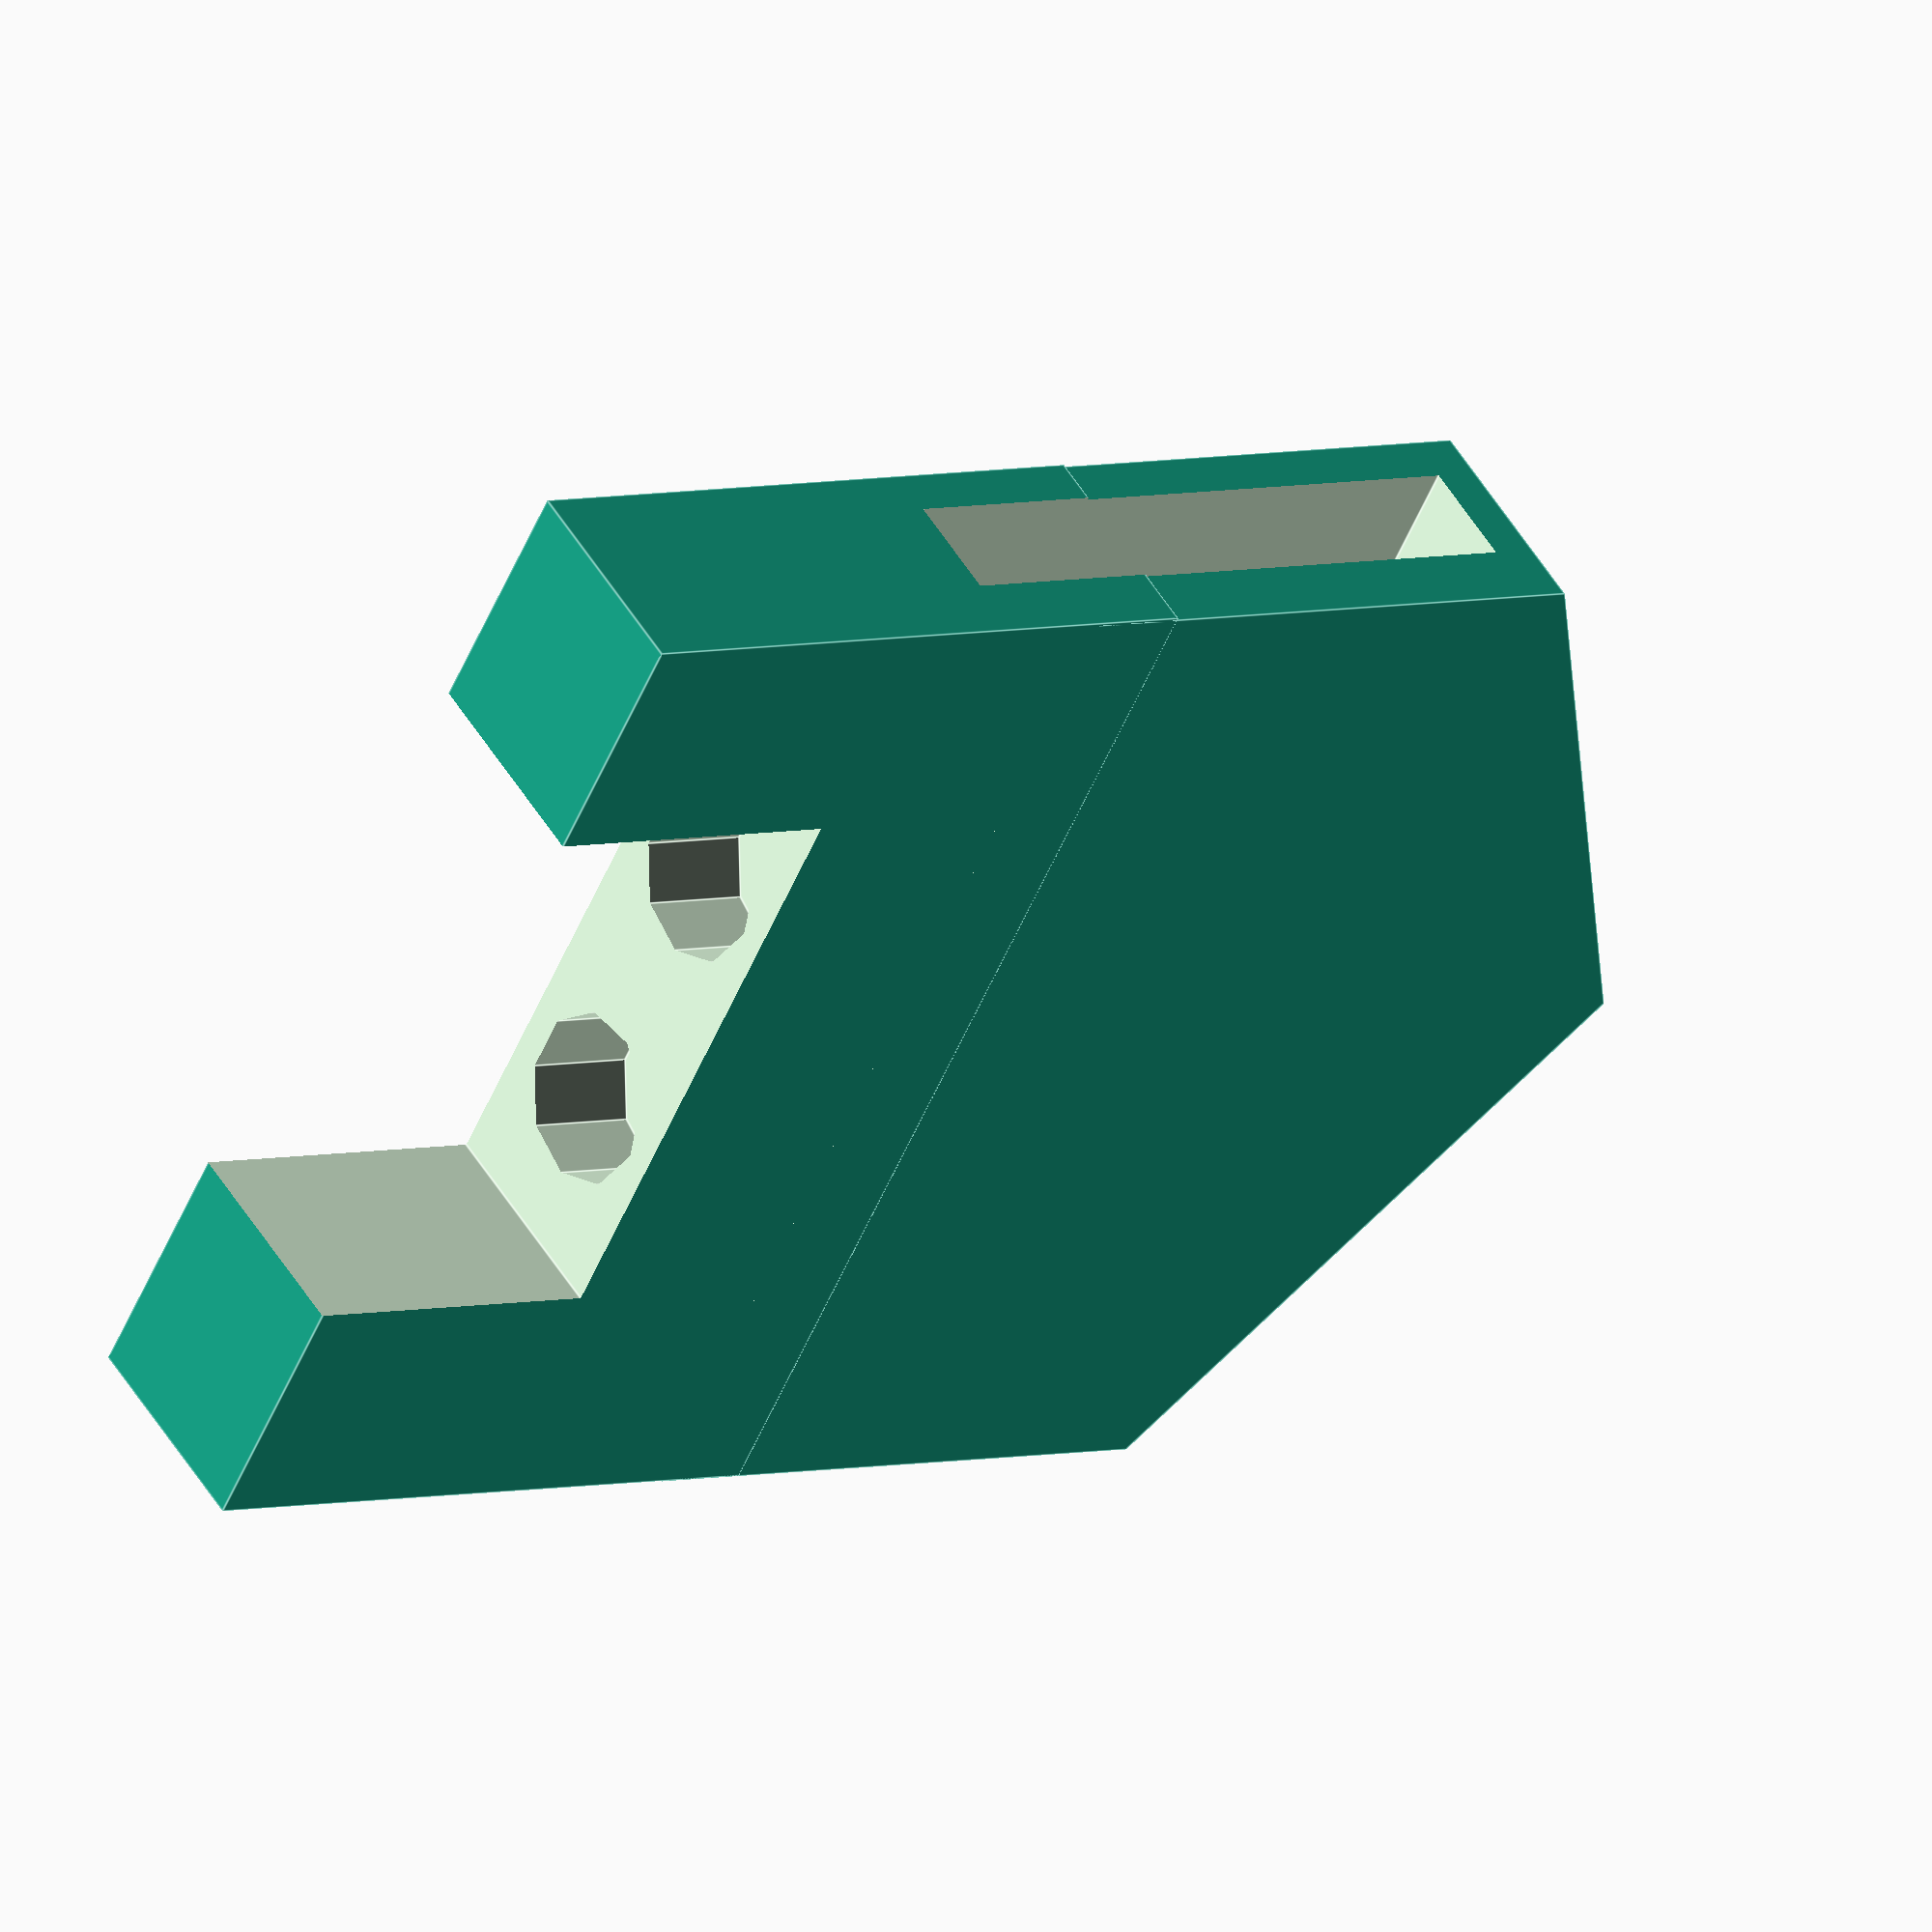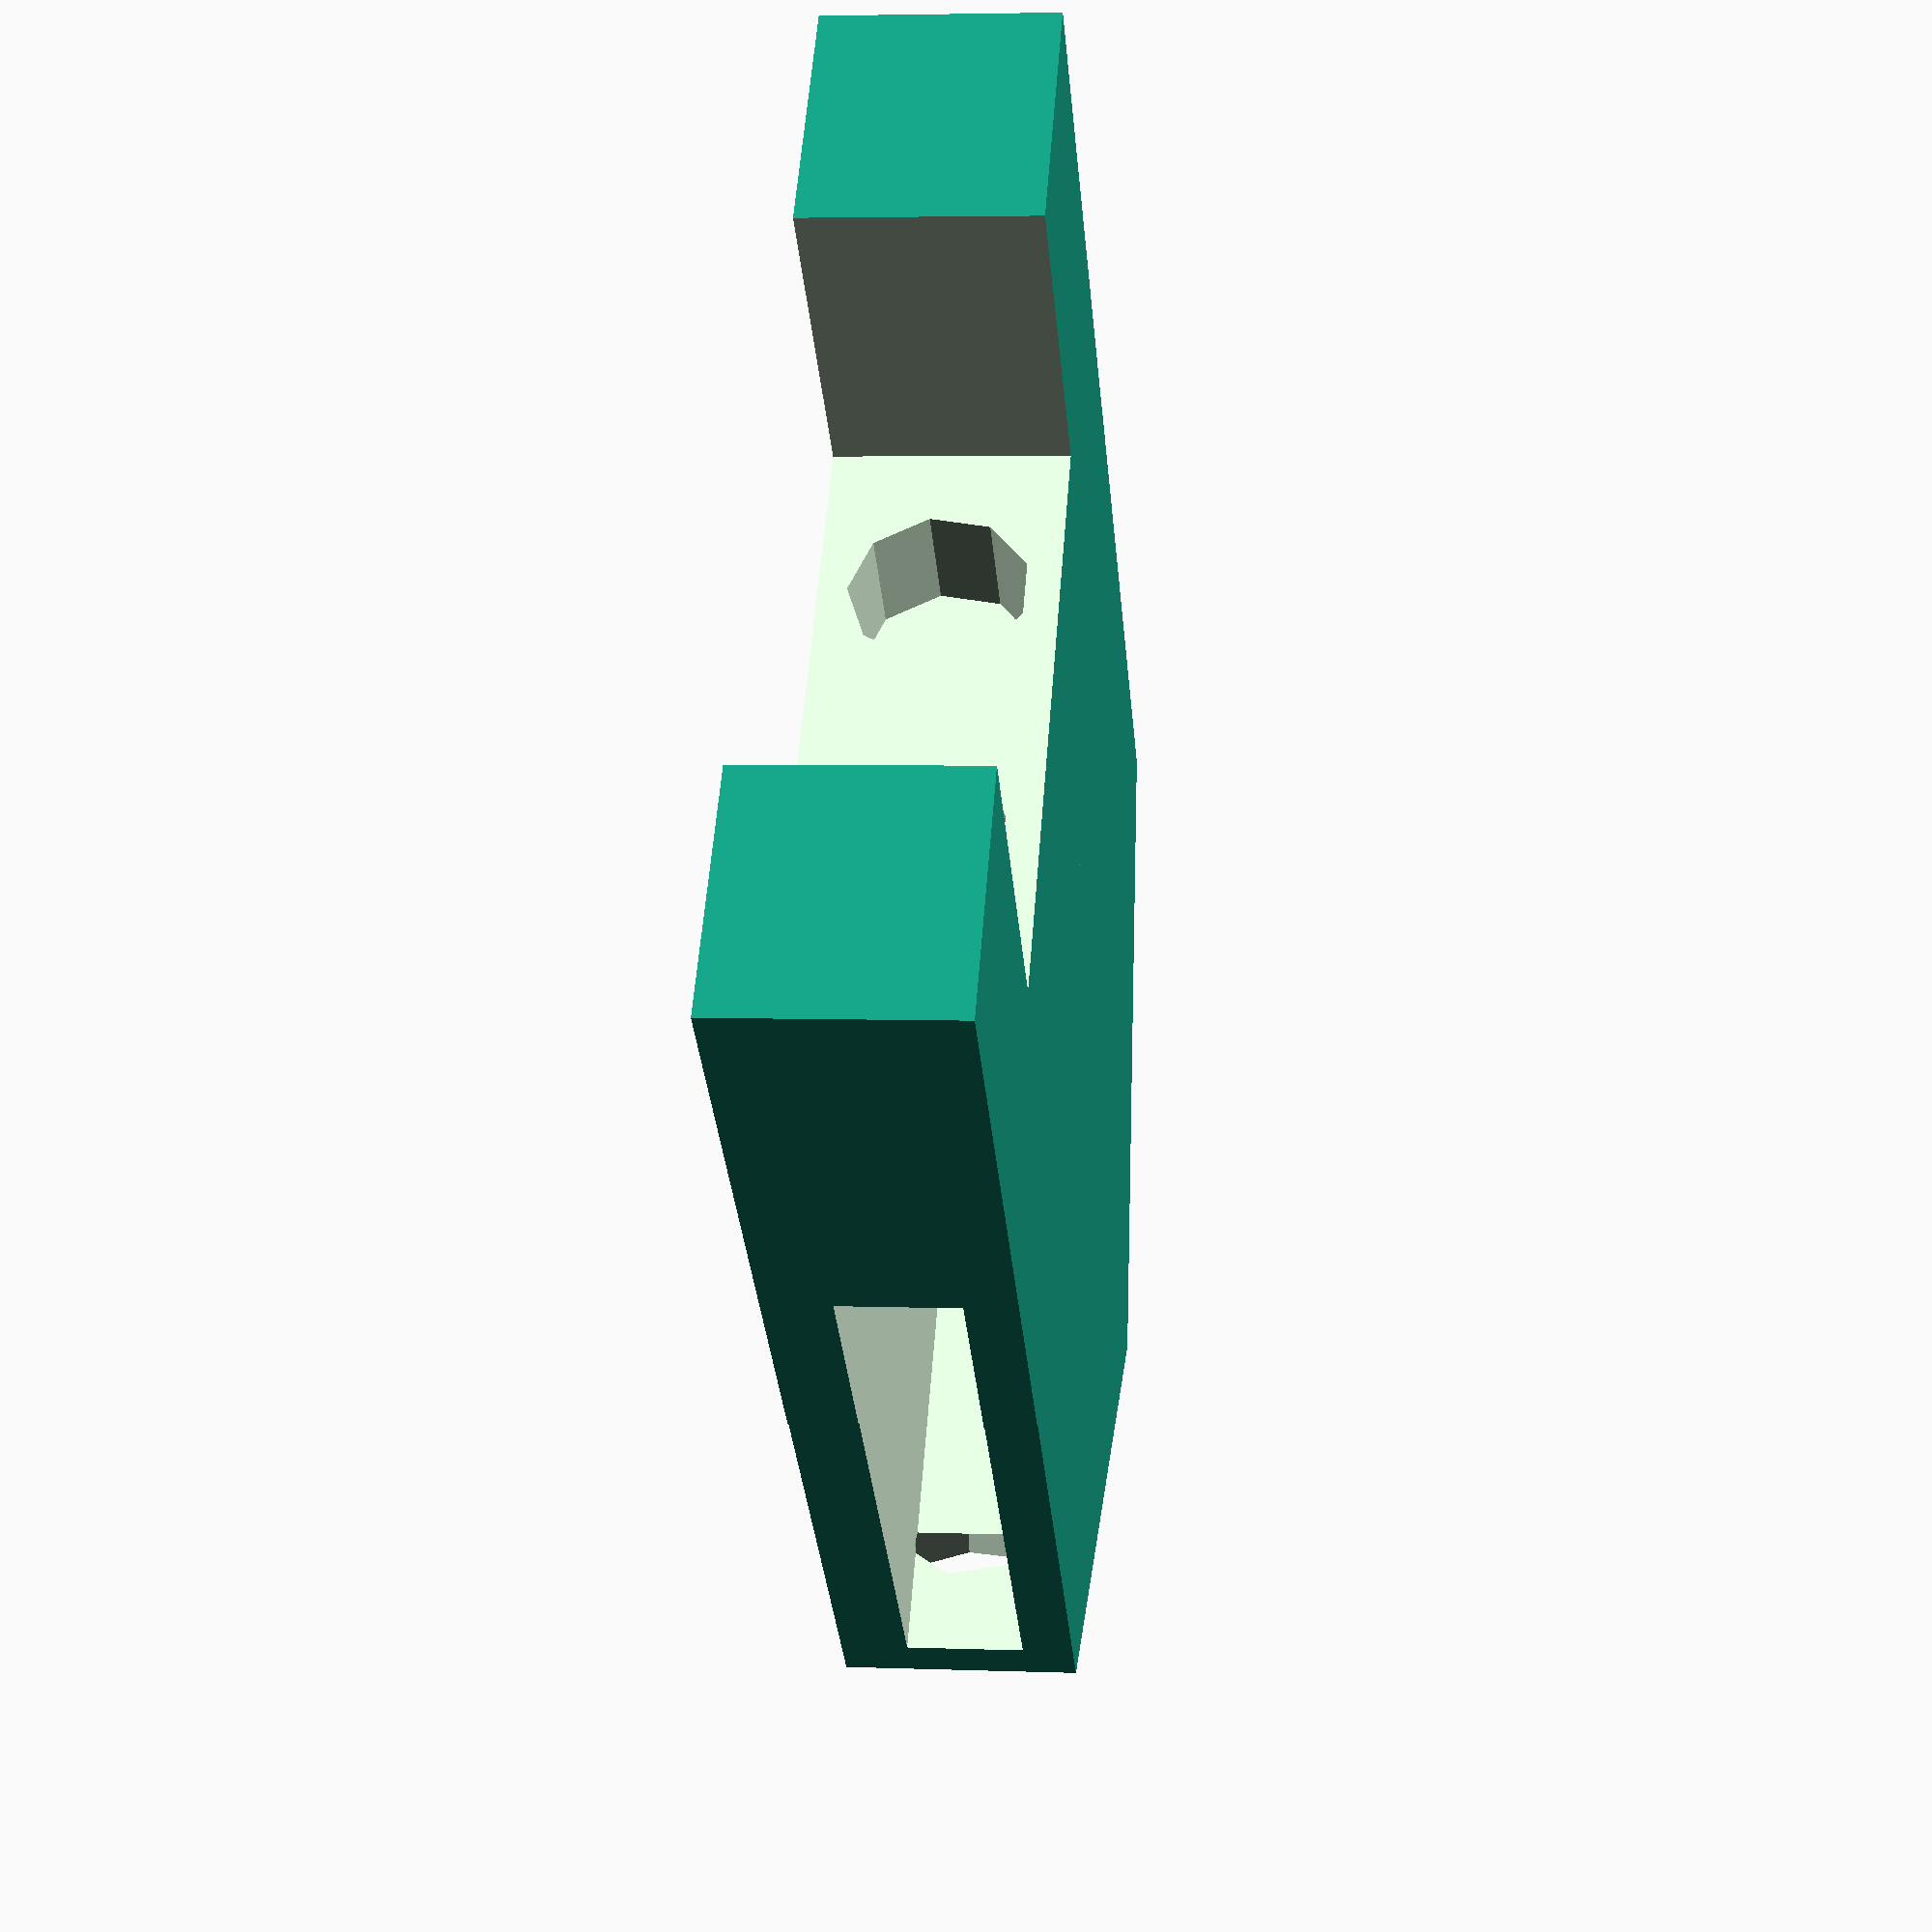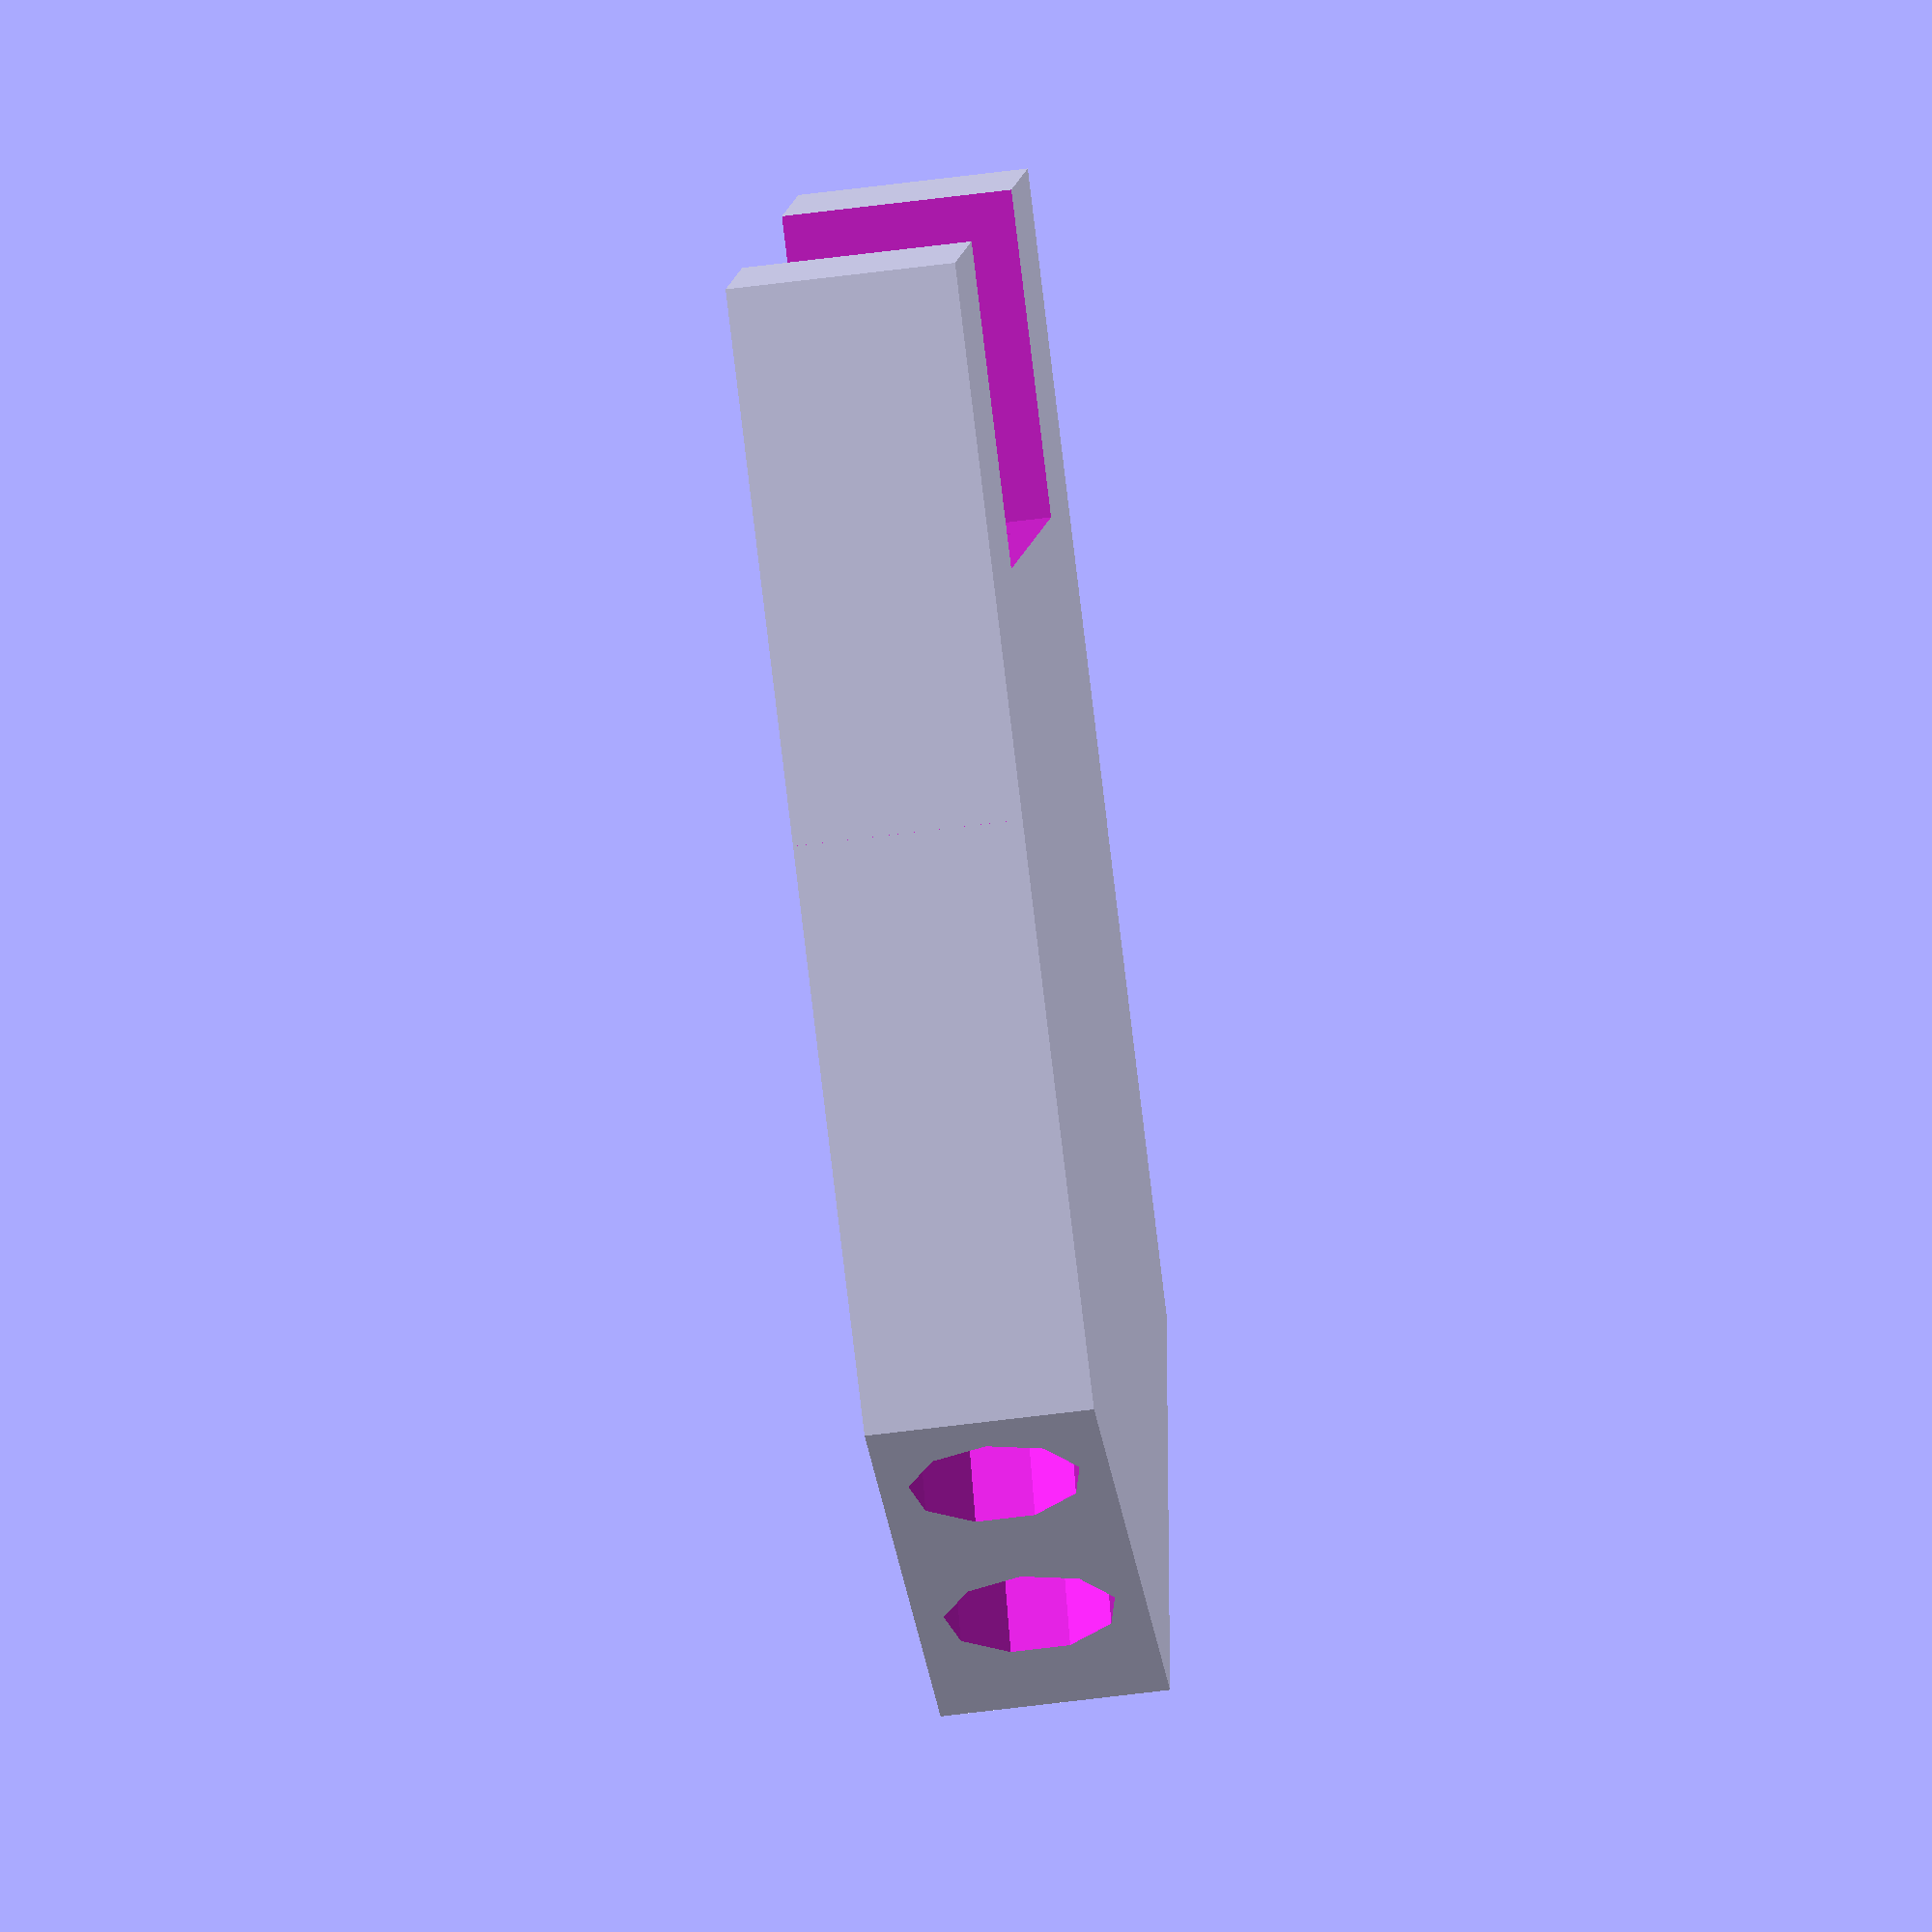
<openscad>
z=7; //высота
g=3.5; //глубина дырок 
//дексибироза
translate ([0,79,0]) {
difference () {
translate([0,-50,0])cylinder(z,20,20, $fn=6);
translate ([-11.4,-67.5,2])cube ([20,21,3.5]);
translate ([-7,0,0]) {
rotate([0, 90, 0]) translate([-3.5,-54.6,-17+g]) cylinder(9,2.65,2.65);        
rotate([0, 90, 0]) translate([-3.5,-45.6,-17+g]) cylinder(9,2.65,2.65);          
}  
translate ([9.3,-62.2,3.5])rotate([0,90,-30])cylinder (4.5+g,2.65,2.65);
translate ([14,-54.2,3.5])rotate([0,90,-30])cylinder (4.5+g,2.65,2.65);
translate ([-28,-73,-1])cube ([20,45,9]);

translate ([2,-80,0]) {
translate ([4,40,g])rotate ([90,0,120])cylinder(4.5+g,2.65,2.65);   
translate ([4+4.7,37.5+-9+g,g])rotate ([90,0,120])cylinder(4.5+3.5,2.65,2.65); 
  }  
 }
difference () {
translate ([-25,-67.4,0])cube ([20,34.7,7]);
translate ([-11.4,-67.5,2])cube ([20,21,3.5]);
translate ([-7,0,0]) {
rotate([0, 90, 0]) translate([-3.5,-54.6,-17+g]) cylinder(9,2.65,2.65);        
rotate([0, 90, 0]) translate([-3.5,-45.6,-17+g]) cylinder(9,2.65,2.65);          
}  

translate ([-35,-59.6,-1])cube ([20,19,12]);
 }
}

</openscad>
<views>
elev=130.3 azim=333.9 roll=29.6 proj=o view=edges
elev=175.5 azim=219.5 roll=263.4 proj=p view=solid
elev=57.7 azim=152.2 roll=97.8 proj=o view=wireframe
</views>
